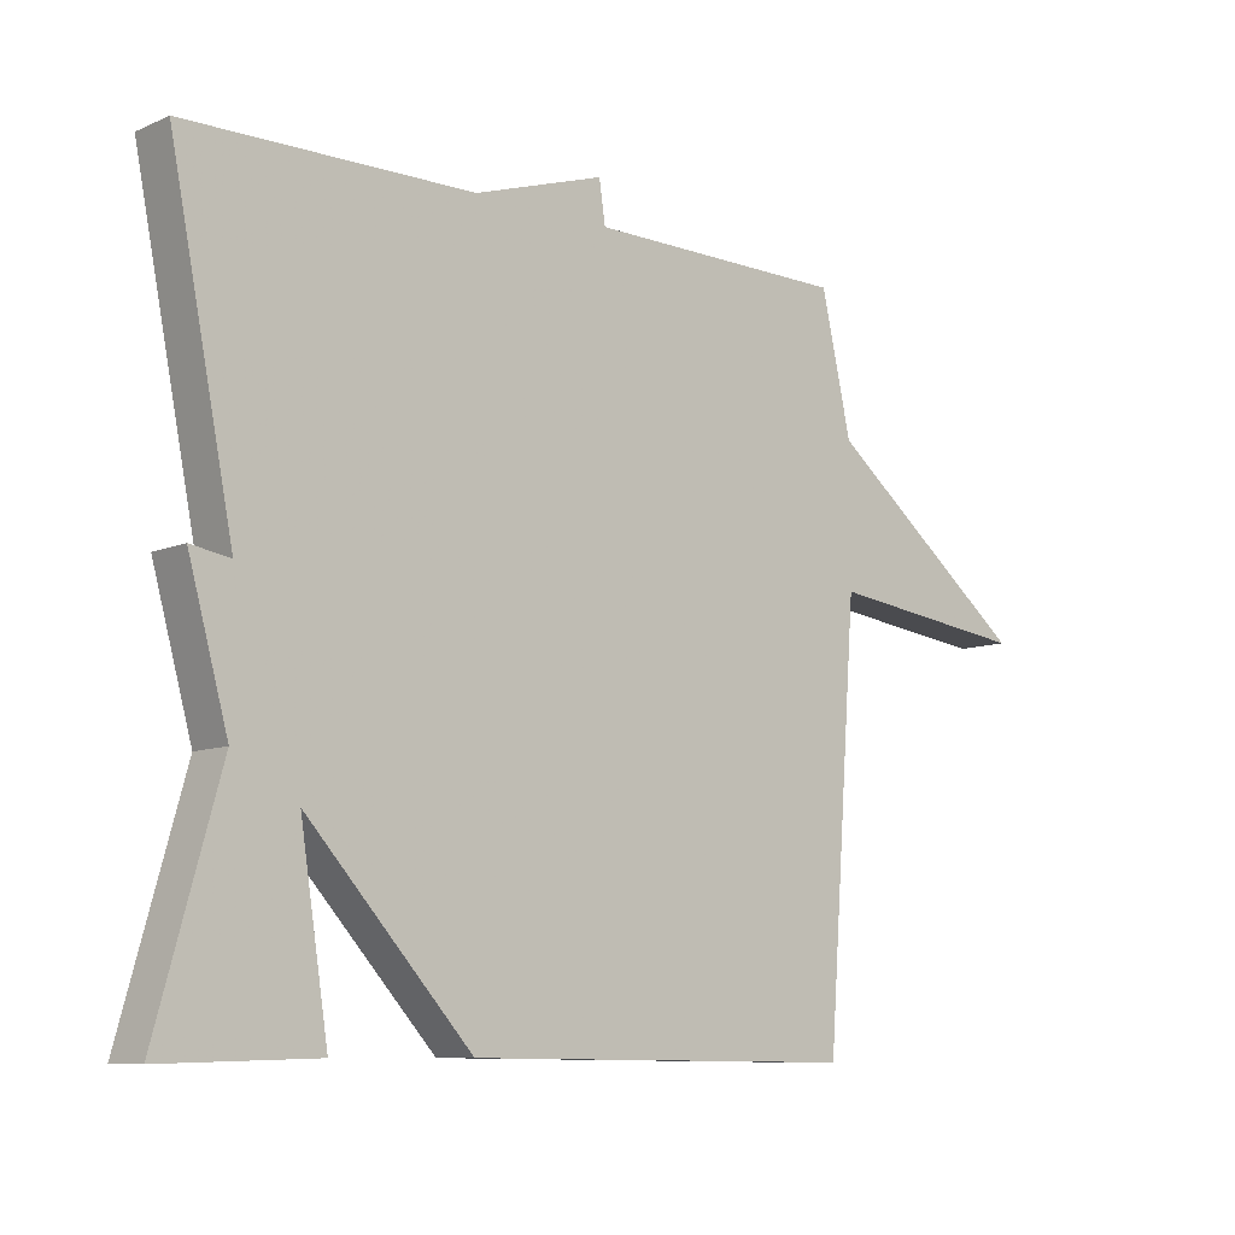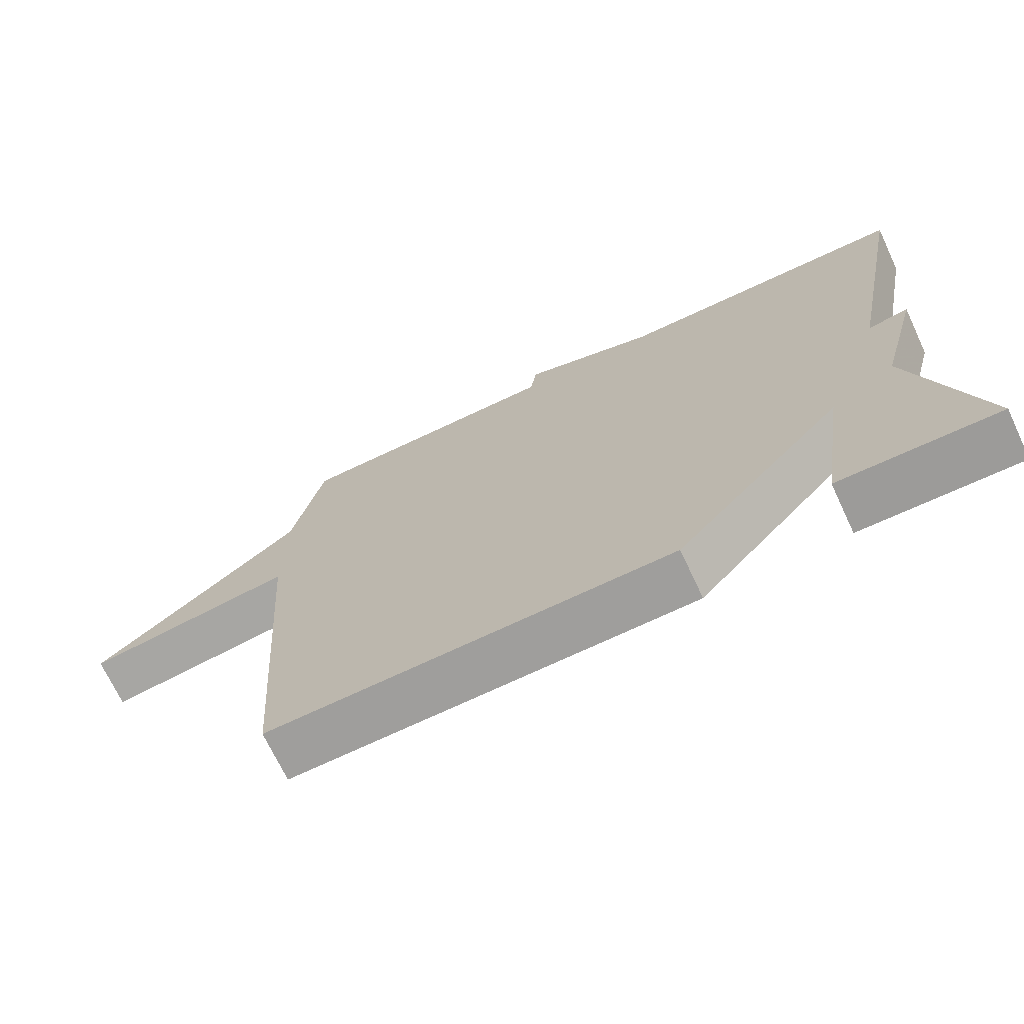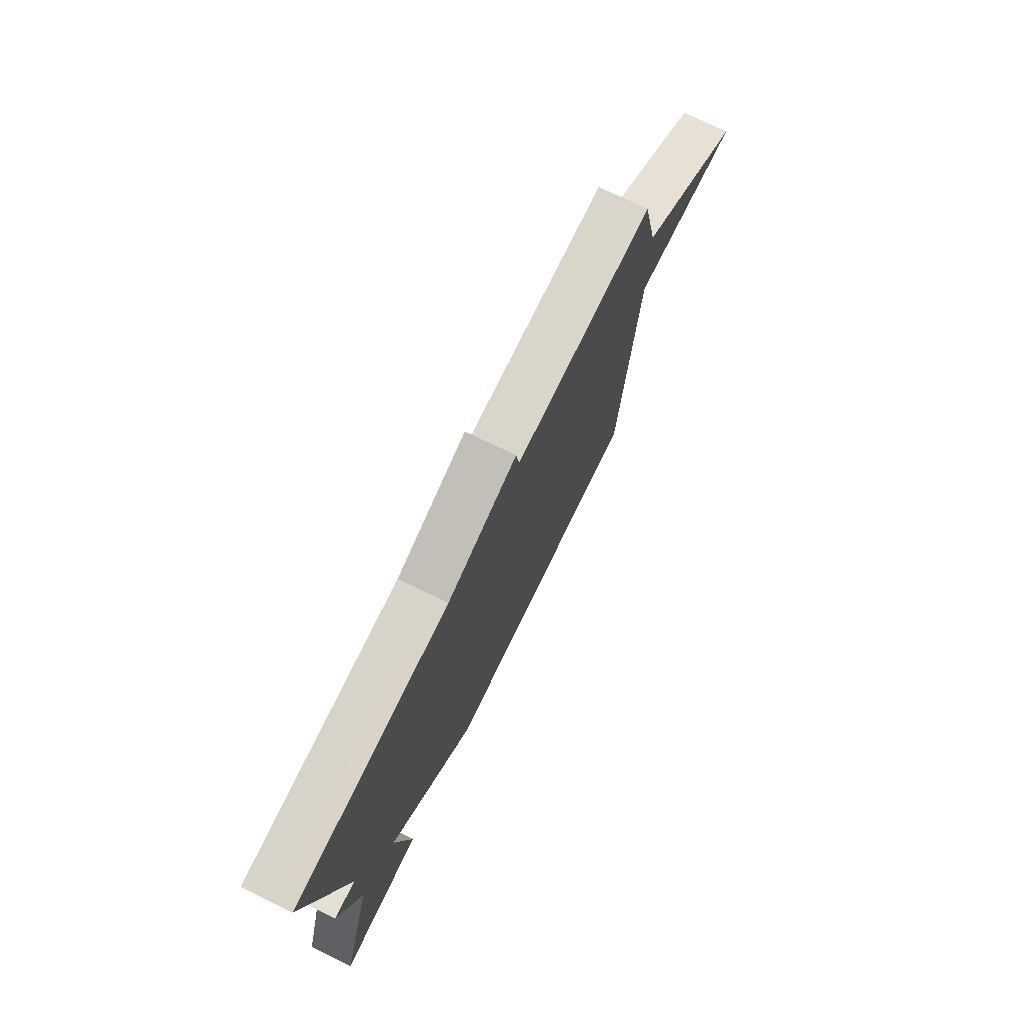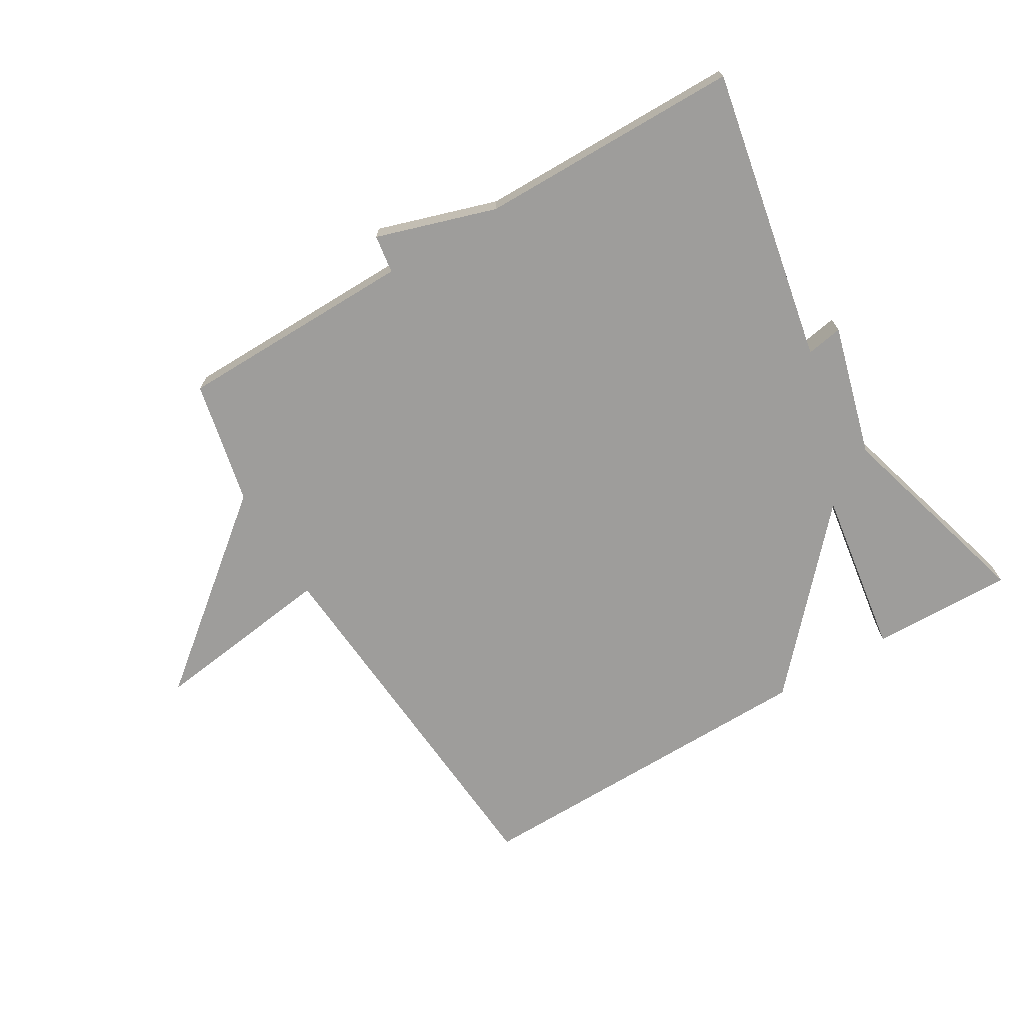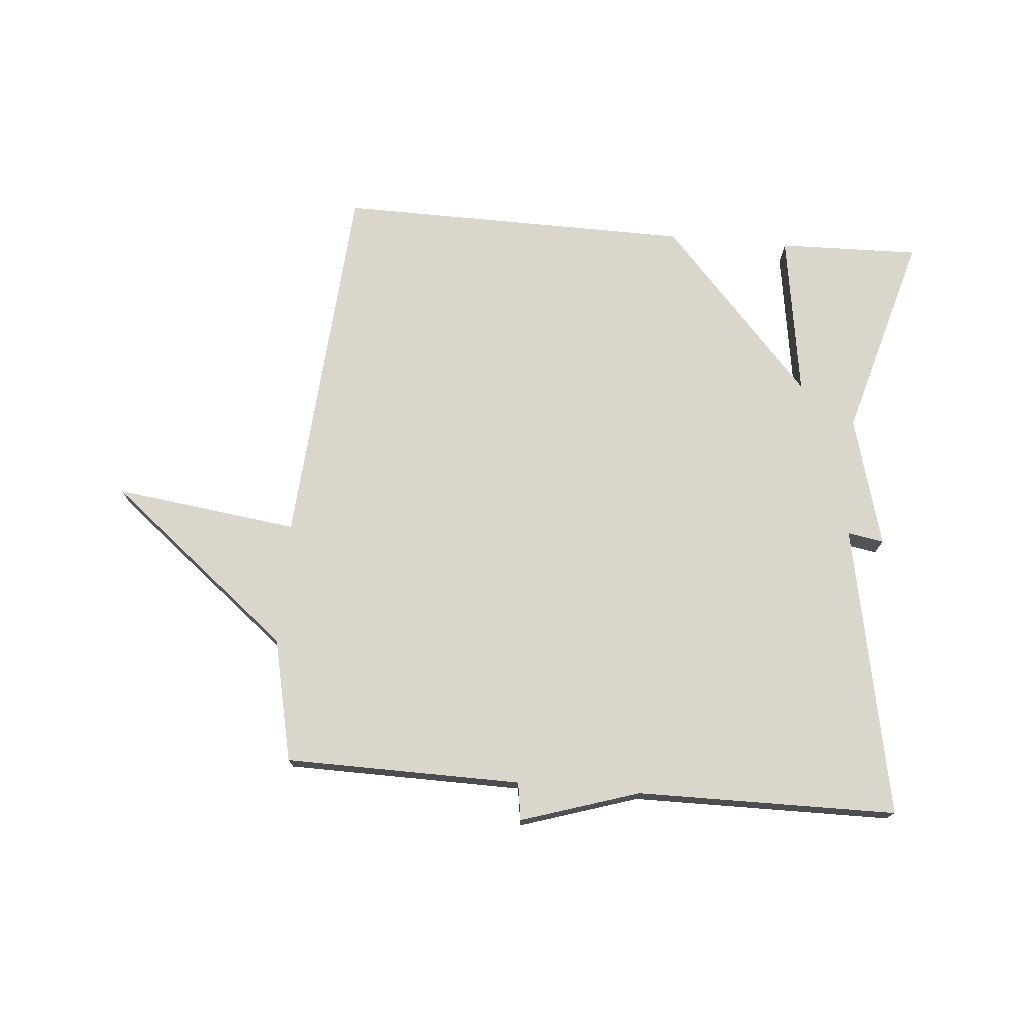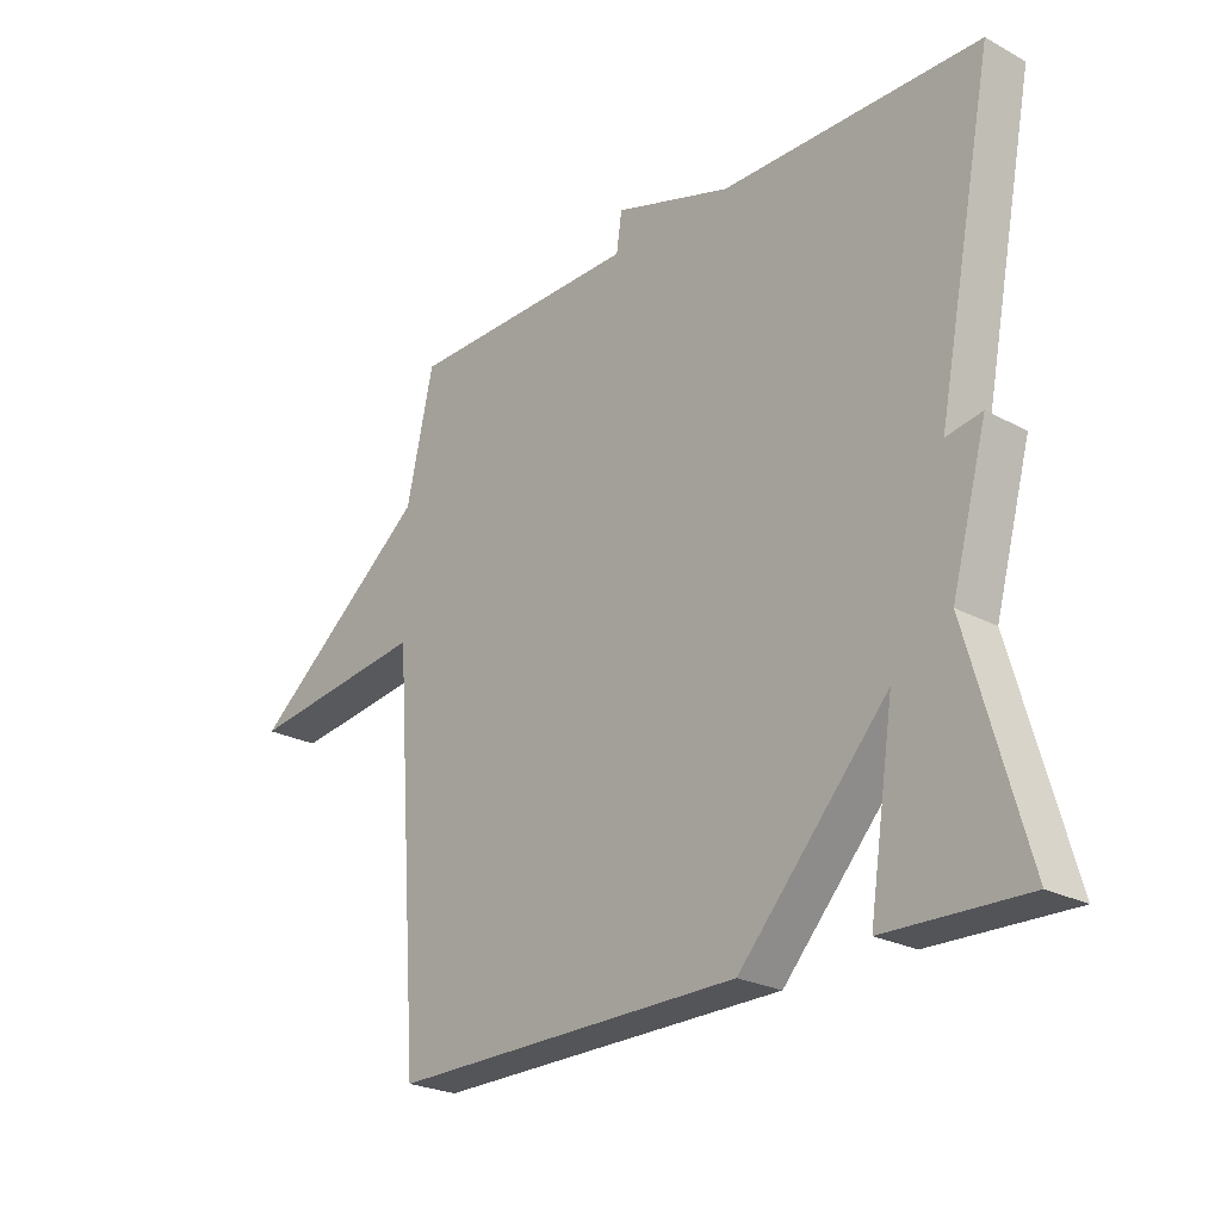
<metadata>
{"format":"obj","ext":"obj","renderer":"f3d","projection":"perspective","resolution":1024,"background":"white","views":[{"elev":-9.1,"azim":138.4,"up":"+Z"},{"elev":-70.7,"azim":25.2,"up":"+Z"},{"elev":75.1,"azim":115.9,"up":"+Z"},{"elev":-70.6,"azim":30.9,"up":"+Y"},{"elev":73.8,"azim":5.0,"up":"+Y"},{"elev":-24.3,"azim":48.4,"up":"+Z"}]}
</metadata>
<code>
v -0.5 0.07 0.5
v -0.119 0.07 0.504
v -0.11 0.07 0.565
v 0.081 0.07 0.504
v 0.5 0.07 0.5
v 0.407 0.07 0.03
v 0.465 0.07 0.04
v 0.407 0.07 -0.17
v 0.5 0.07 -0.5
v 0.273 0.07 -0.494
v 0.314 0.07 -0.229
v 0.073 0.07 -0.494
v -0.5 0.07 -0.5
v -0.544 0.07 0.102
v -0.841 0.07 0.064
v -0.544 0.07 0.302
v -0.5 0 0.5
v -0.119 0 0.504
v -0.11 0 0.565
v 0.081 0 0.504
v 0.5 0 0.5
v 0.407 0 0.03
v 0.465 0 0.04
v 0.407 0 -0.17
v 0.5 0 -0.5
v 0.273 0 -0.494
v 0.314 0 -0.229
v 0.073 0 -0.494
v -0.5 0 -0.5
v -0.544 0 0.102
v -0.841 0 0.064
v -0.544 0 0.302
f 14 15 16
f 16 1 2
f 14 16 2
f 13 14 2
f 12 13 2
f 11 12 2
f 8 9 10 11
f 6 7 8 11
f 6 11 2
f 5 6 2
f 4 5 2
f 2 3 4
f 32 31 30
f 18 17 32
f 18 32 30
f 18 30 29
f 18 29 28
f 18 28 27
f 27 26 25 24
f 27 24 23 22
f 18 27 22
f 18 22 21
f 18 21 20
f 20 19 18
f 1 17 18 2
f 2 18 19 3
f 3 19 20 4
f 4 20 21 5
f 5 21 22 6
f 6 22 23 7
f 7 23 24 8
f 8 24 25 9
f 9 25 26 10
f 10 26 27 11
f 11 27 28 12
f 12 28 29 13
f 13 29 30 14
f 14 30 31 15
f 15 31 32 16
f 16 32 17 1

</code>
